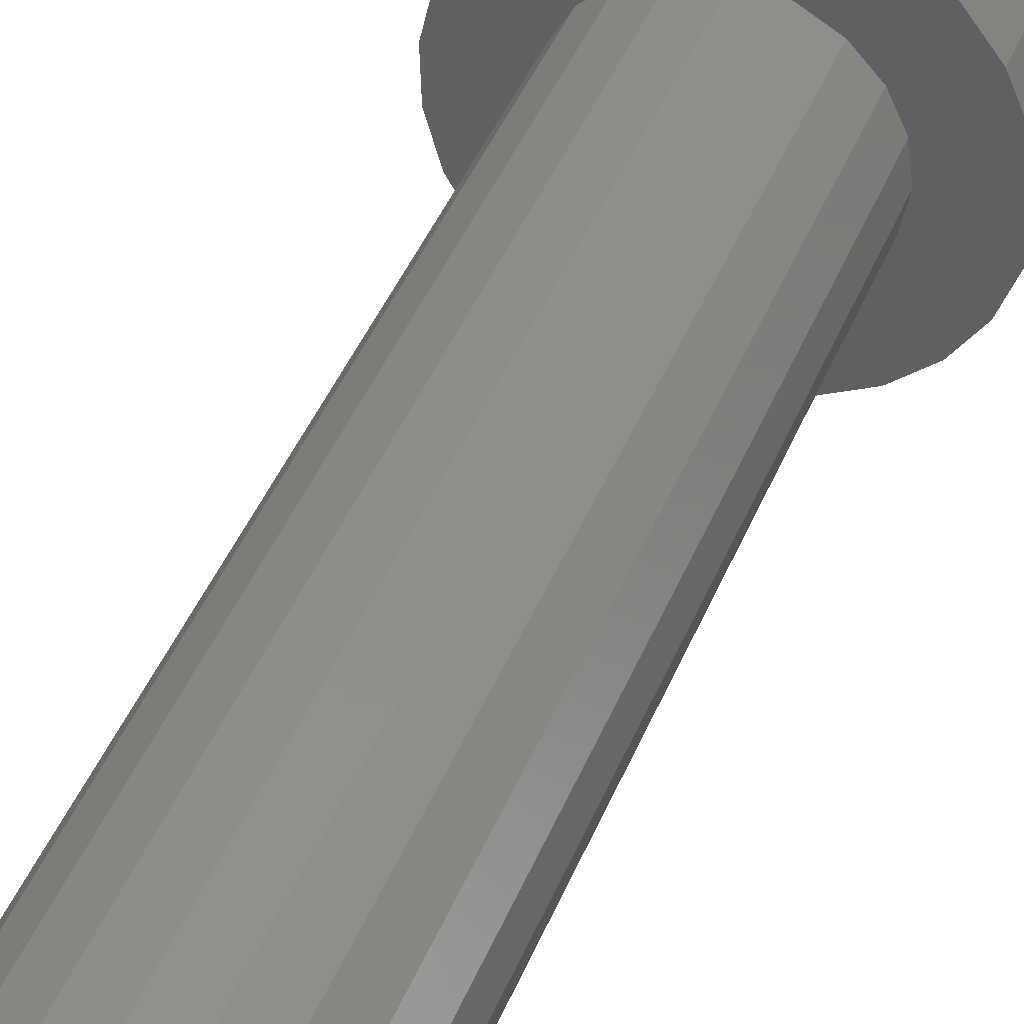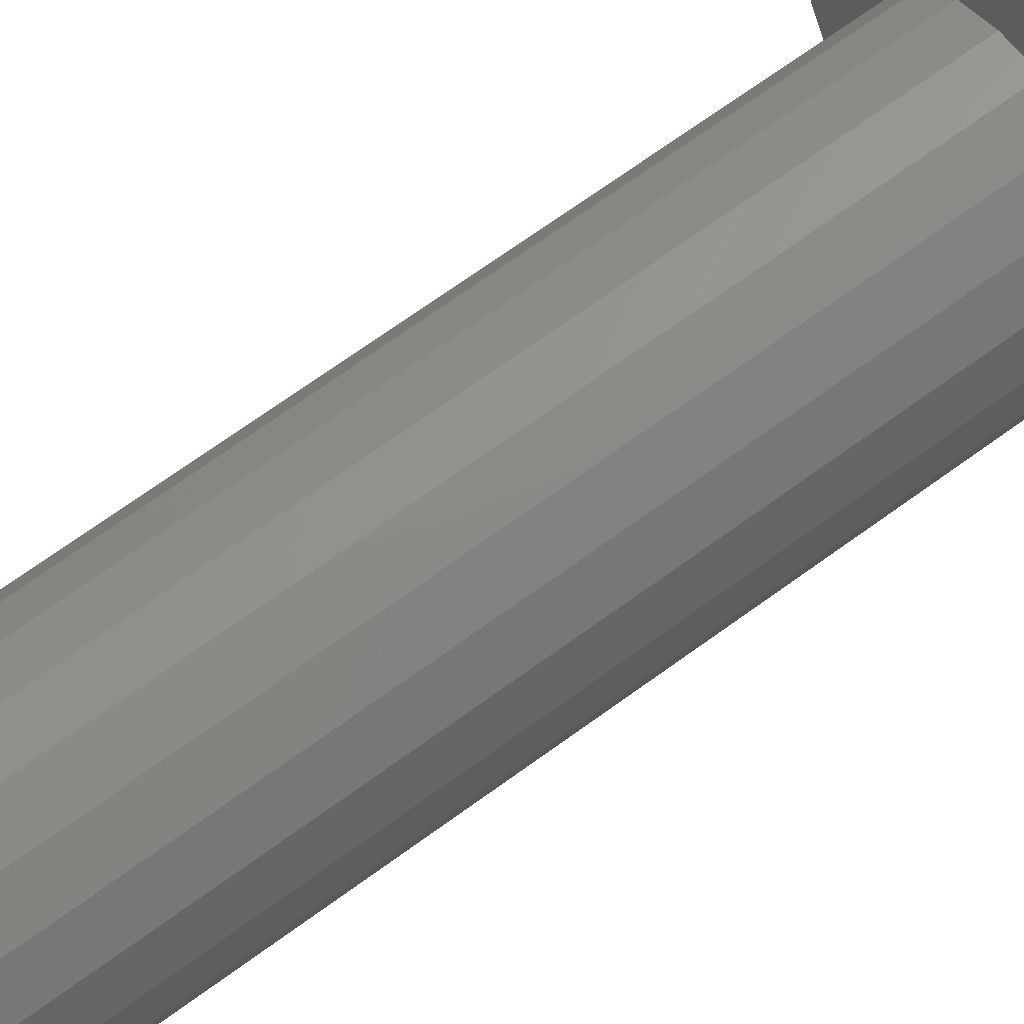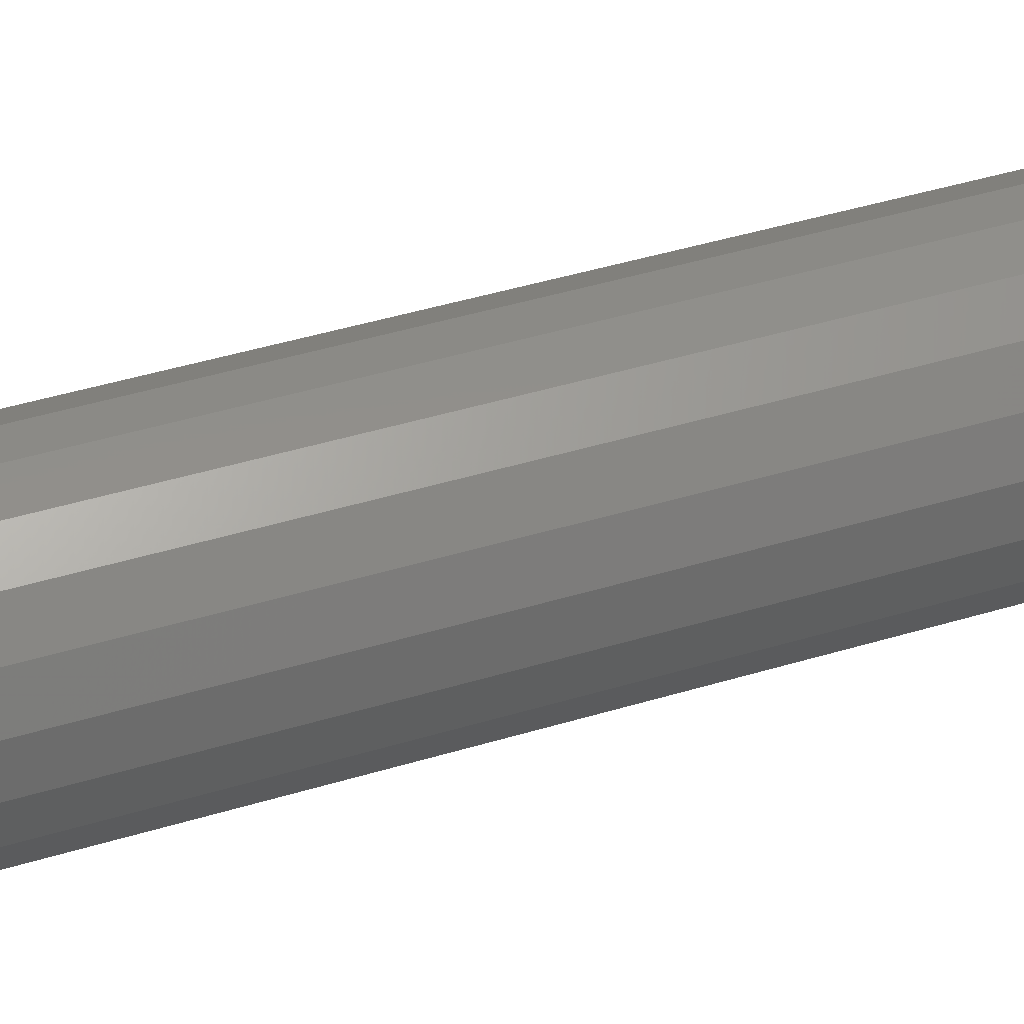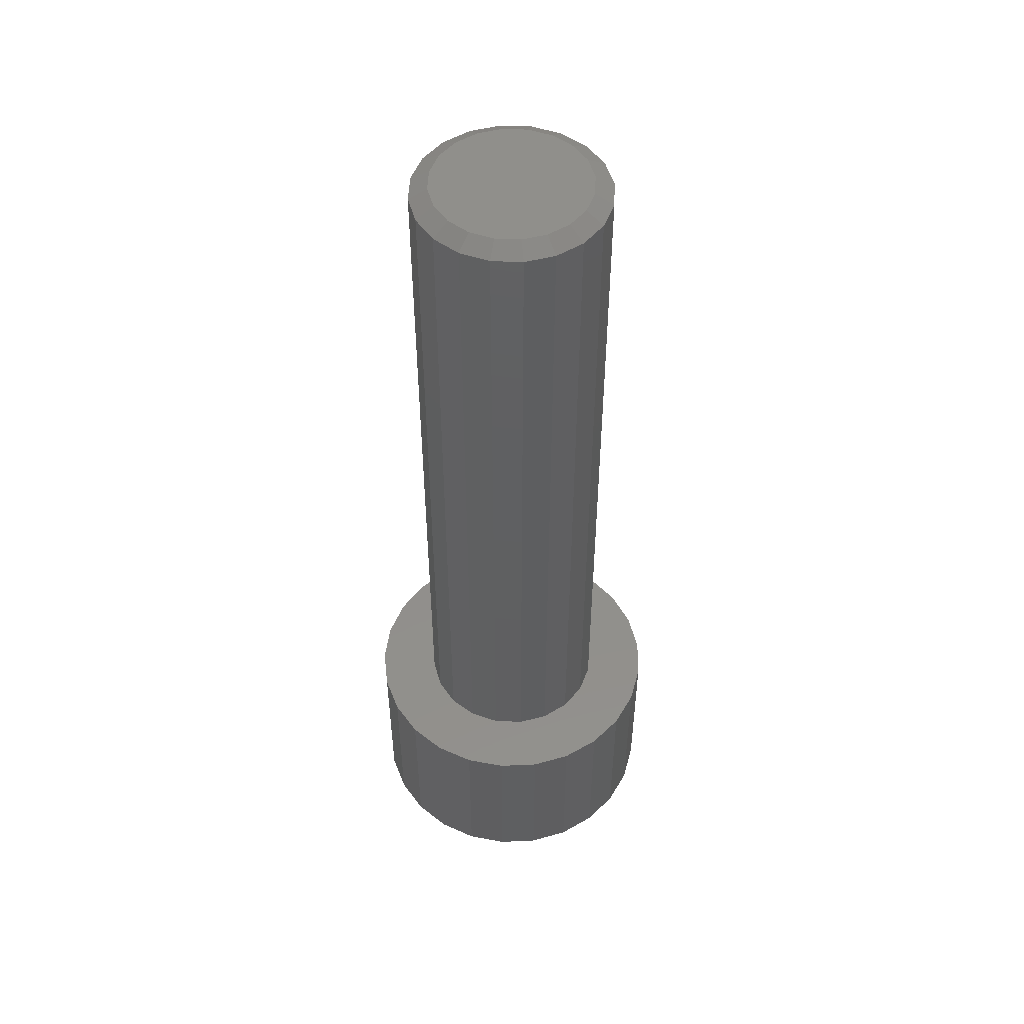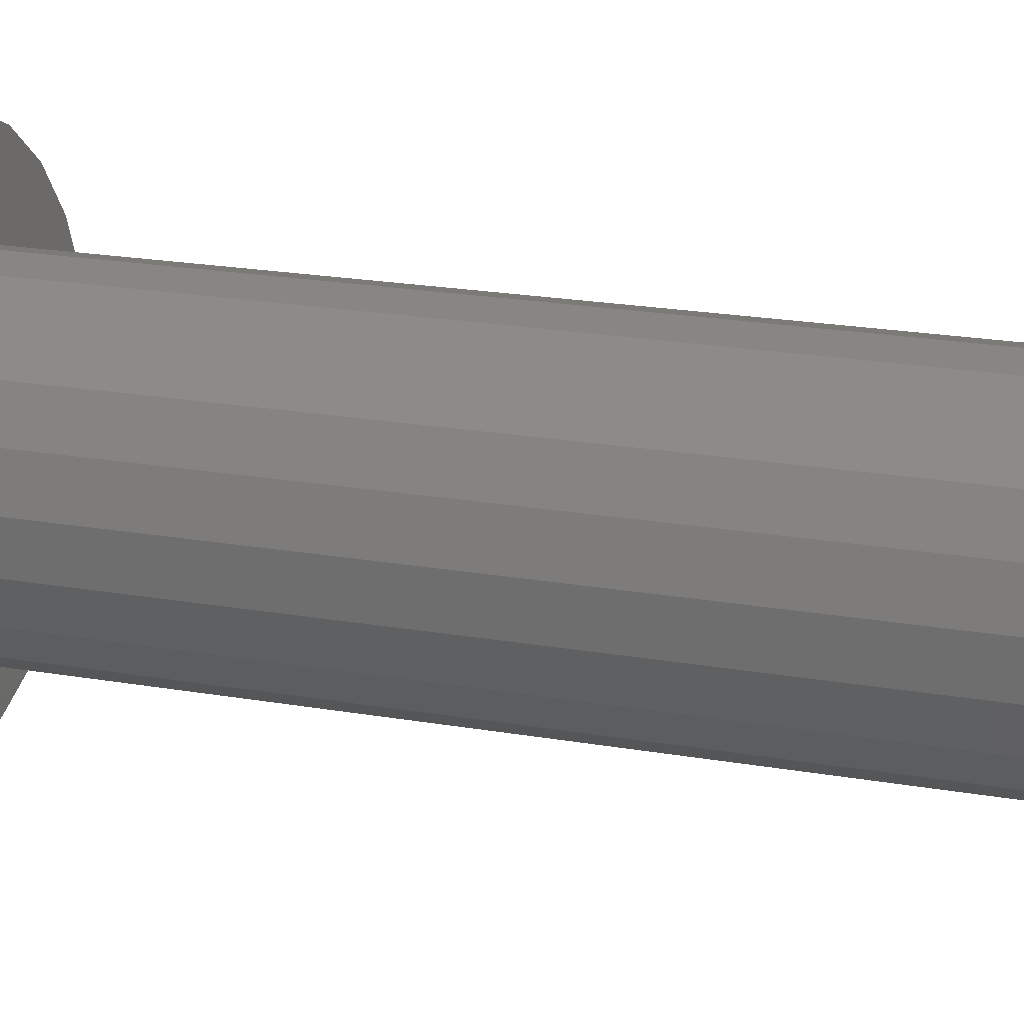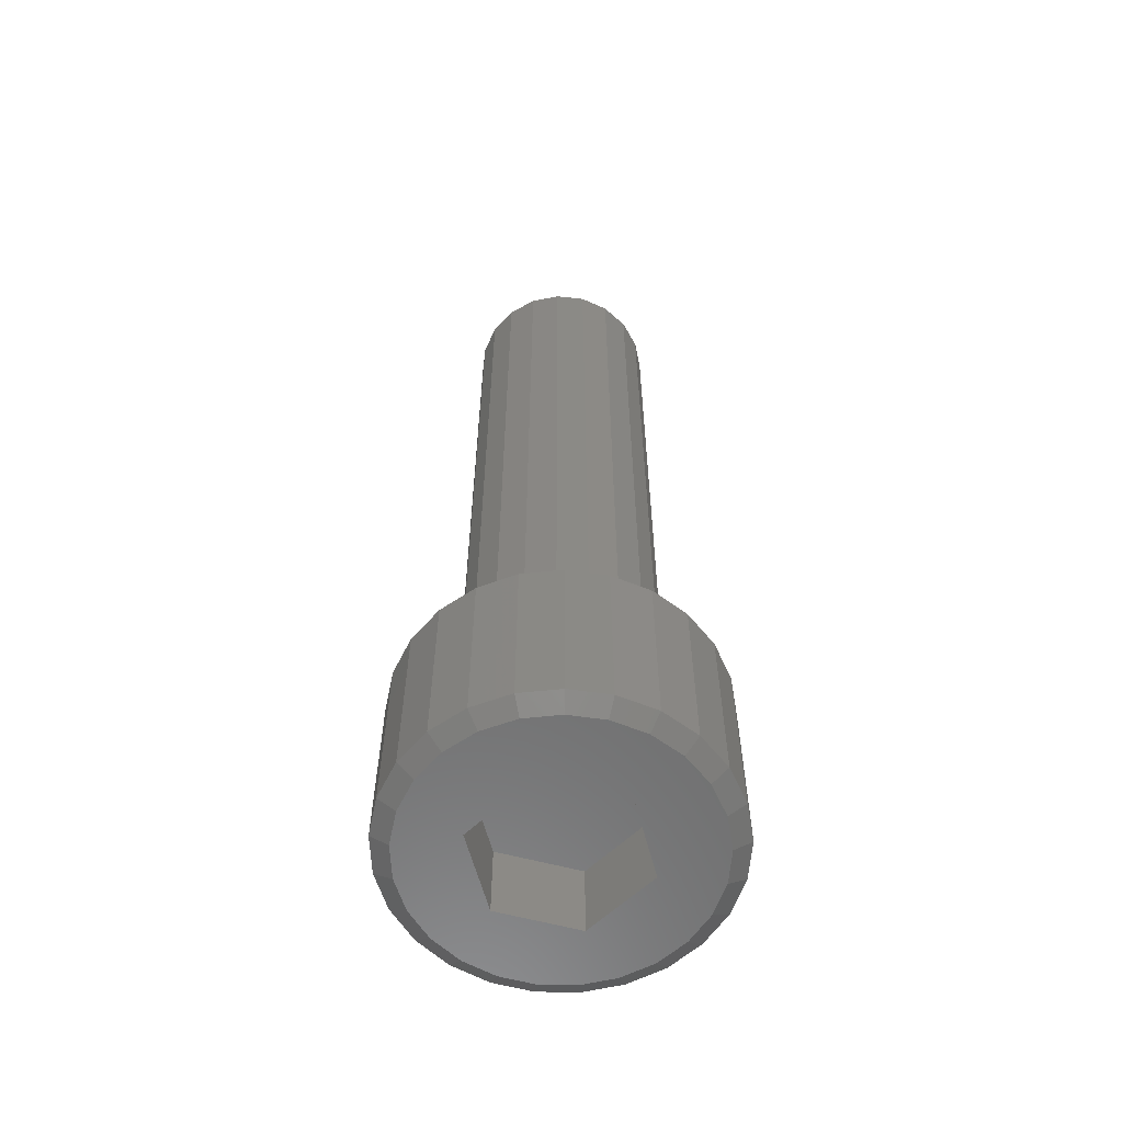
<metadata>
{"format":"stl","ext":"stl","renderer":"f3d","projection":"perspective","resolution":1024,"background":"white","views":[{"elev":42.9,"azim":-159.0,"up":"+Z"},{"elev":68.3,"azim":-126.3,"up":"+Z"},{"elev":42.6,"azim":69.9,"up":"+Z"},{"elev":50.5,"azim":-98.4,"up":"+Y"},{"elev":16.9,"azim":111.2,"up":"+Z"},{"elev":-59.6,"azim":-161.4,"up":"+Y"}]}
</metadata>
<code>
# stl→obj: 148 verts, 292 faces
v 19.31 -26.56 9.845
v 19.32 -26.56 9.806
v 19.31 -26.74 9.845
v 19.32 -26.74 9.806
v 19.38 -26.56 9.837
v 19.38 -26.56 9.866
v 19.33 -26.56 9.769
v 19.38 -26.56 9.808
v 19.33 -26.74 9.769
v 19.33 -26.75 9.844
v 19.34 -26.75 9.809
v 19.32 -26.74 9.883
v 19.34 -26.75 9.878
v 19.32 -26.56 9.883
v 19.39 -26.56 9.893
v 19.35 -26.75 9.777
v 19.38 -25.82 9.837
v 19.38 -25.82 9.866
v 19.38 -25.82 9.808
v 19.35 -26.56 9.737
v 19.35 -26.74 9.737
v 19.4 -26.56 9.782
v 19.4 -25.82 9.782
v 19.38 -26.56 9.711
v 19.34 -26.74 9.919
v 19.35 -26.75 9.91
v 19.34 -26.56 9.919
v 19.4 -26.75 9.805
v 19.37 -26.75 9.748
v 19.4 -26.75 9.885
v 19.39 -25.82 9.893
v 19.41 -26.56 9.915
v 19.4 -25.81 9.814
v 19.39 -25.81 9.837
v 19.41 -25.81 9.793
v 19.4 -25.81 9.861
v 19.38 -26.74 9.711
v 19.42 -25.82 9.761
v 19.43 -25.81 9.776
v 19.42 -26.56 9.761
v 19.42 -26.56 9.693
v 19.37 -26.75 9.938
v 19.36 -26.74 9.95
v 19.36 -26.56 9.95
v 19.46 -26.75 9.759
v 19.4 -26.68 9.805
v 19.46 -26.68 9.759
v 19.4 -26.68 9.885
v 19.48 -26.68 9.921
v 19.48 -26.75 9.921
v 19.4 -26.75 9.959
v 19.43 -26.75 9.973
v 19.41 -25.82 9.915
v 19.41 -25.81 9.883
v 19.39 -26.56 9.974
v 19.44 -26.56 9.929
v 19.43 -26.56 9.99
v 19.47 -26.56 9.935
v 19.47 -26.56 9.996
v 19.5 -26.56 9.931
v 19.5 -26.56 9.992
v 19.52 -26.56 9.919
v 19.54 -26.56 9.979
v 19.57 -26.56 9.957
v 19.39 -26.75 9.725
v 19.47 -25.81 9.84
v 19.42 -26.74 9.693
v 19.44 -25.82 9.749
v 19.45 -25.81 9.766
v 19.44 -26.56 9.749
v 19.46 -26.56 9.685
v 19.39 -26.74 9.974
v 19.54 -26.68 9.875
v 19.54 -26.68 9.795
v 19.42 -26.75 9.709
v 19.46 -26.75 9.702
v 19.54 -26.75 9.795
v 19.53 -26.75 9.713
v 19.49 -26.75 9.703
v 19.43 -26.74 9.99
v 19.54 -26.75 9.875
v 19.56 -26.75 9.944
v 19.59 -26.75 9.918
v 19.44 -25.82 9.929
v 19.42 -25.81 9.901
v 19.44 -25.81 9.912
v 19.47 -25.82 9.935
v 19.47 -25.81 9.917
v 19.46 -26.74 9.685
v 19.61 -26.75 9.853
v 19.61 -26.75 9.819
v 19.5 -26.74 9.686
v 19.53 -26.74 9.697
v 19.56 -26.75 9.731
v 19.57 -26.74 9.717
v 19.58 -26.75 9.755
v 19.6 -26.75 9.785
v 19.47 -26.75 9.979
v 19.47 -26.74 9.996
v 19.5 -26.75 9.975
v 19.5 -26.74 9.992
v 19.53 -26.75 9.964
v 19.54 -26.74 9.979
v 19.57 -26.74 9.957
v 19.6 -26.74 9.928
v 19.47 -25.82 9.745
v 19.47 -25.81 9.763
v 19.47 -26.56 9.745
v 19.5 -26.56 9.686
v 19.5 -25.82 9.931
v 19.53 -26.56 9.697
v 19.57 -26.56 9.717
v 19.59 -26.74 9.745
v 19.63 -26.74 9.855
v 19.62 -26.74 9.816
v 19.6 -26.75 9.887
v 19.62 -26.74 9.893
v 19.61 -26.74 9.778
v 19.59 -26.56 9.745
v 19.49 -25.81 9.914
v 19.52 -25.82 9.919
v 19.6 -26.56 9.928
v 19.5 -25.82 9.751
v 19.5 -25.81 9.768
v 19.5 -26.56 9.751
v 19.61 -26.56 9.778
v 19.63 -26.56 9.855
v 19.62 -26.56 9.816
v 19.62 -26.56 9.893
v 19.53 -26.56 9.765
v 19.55 -26.56 9.787
v 19.51 -25.81 9.904
v 19.53 -25.81 9.887
v 19.52 -25.81 9.779
v 19.53 -25.82 9.765
v 19.53 -25.81 9.797
v 19.55 -25.82 9.787
v 19.55 -25.82 9.898
v 19.54 -25.81 9.819
v 19.56 -25.82 9.814
v 19.54 -25.81 9.866
v 19.56 -25.82 9.872
v 19.55 -25.81 9.843
v 19.57 -25.82 9.843
v 19.55 -26.56 9.898
v 19.56 -26.56 9.872
v 19.57 -26.56 9.843
v 19.56 -26.56 9.814
f 1 2 3
f 2 4 3
f 2 1 5
f 1 6 5
f 7 2 8
f 2 5 8
f 2 7 4
f 7 9 4
f 3 4 10
f 4 11 10
f 12 3 13
f 3 10 13
f 3 12 1
f 12 14 1
f 1 14 6
f 14 15 6
f 4 9 11
f 9 16 11
f 5 6 17
f 6 18 17
f 8 5 19
f 5 17 19
f 20 7 8
f 7 20 9
f 20 21 9
f 22 8 23
f 8 19 23
f 8 22 20
f 22 24 20
f 25 12 26
f 12 13 26
f 12 25 14
f 25 27 14
f 10 11 28
f 11 16 28
f 28 16 29
f 13 10 28
f 26 13 30
f 13 28 30
f 6 15 18
f 15 31 18
f 14 27 15
f 27 32 15
f 9 21 16
f 21 29 16
f 19 17 33
f 17 34 33
f 23 19 35
f 19 33 35
f 17 18 34
f 18 36 34
f 20 24 21
f 24 37 21
f 38 23 39
f 23 35 39
f 23 38 22
f 38 40 22
f 22 40 24
f 40 41 24
f 42 26 30
f 26 42 25
f 42 43 25
f 25 43 27
f 43 44 27
f 45 28 29
f 28 45 46
f 45 47 46
f 28 46 48
f 30 28 48
f 30 48 49
f 50 30 49
f 30 50 51
f 50 52 51
f 15 32 31
f 32 53 31
f 18 31 36
f 31 54 36
f 27 44 32
f 44 55 32
f 32 55 56
f 55 57 56
f 56 57 58
f 57 59 58
f 58 59 60
f 59 61 60
f 60 61 62
f 61 63 62
f 62 63 64
f 21 37 29
f 37 65 29
f 33 34 66
f 34 36 66
f 66 36 54
f 35 33 66
f 39 35 66
f 24 41 37
f 41 67 37
f 68 38 69
f 38 39 69
f 38 68 40
f 68 70 40
f 69 39 66
f 40 70 41
f 70 71 41
f 51 42 30
f 42 51 43
f 51 72 43
f 43 72 44
f 72 55 44
f 48 46 49
f 46 47 49
f 49 47 73
f 47 74 73
f 29 65 45
f 65 75 45
f 45 75 76
f 77 45 78
f 45 79 78
f 45 77 47
f 77 74 47
f 51 52 72
f 52 80 72
f 49 73 50
f 73 81 50
f 50 81 82
f 81 83 82
f 32 56 53
f 56 84 53
f 31 53 54
f 53 85 54
f 72 80 55
f 80 57 55
f 53 84 85
f 84 86 85
f 56 58 84
f 58 87 84
f 54 85 66
f 85 86 66
f 66 86 88
f 37 67 65
f 67 75 65
f 76 75 89
f 75 67 89
f 81 77 90
f 77 91 90
f 77 81 74
f 81 73 74
f 79 76 92
f 76 89 92
f 76 79 45
f 78 79 93
f 79 92 93
f 94 78 95
f 78 93 95
f 78 94 77
f 94 96 77
f 77 96 97
f 98 52 50
f 52 98 80
f 98 99 80
f 100 98 50
f 98 100 99
f 100 101 99
f 102 100 50
f 100 102 101
f 102 103 101
f 82 102 50
f 102 82 103
f 82 104 103
f 82 83 104
f 83 105 104
f 41 71 67
f 71 89 67
f 106 68 107
f 68 69 107
f 68 106 70
f 106 108 70
f 107 69 66
f 70 108 71
f 108 109 71
f 80 99 57
f 99 59 57
f 84 87 86
f 87 88 86
f 58 60 87
f 60 110 87
f 71 109 89
f 109 92 89
f 93 92 111
f 92 109 111
f 95 93 112
f 93 111 112
f 96 94 113
f 94 95 113
f 90 91 114
f 91 115 114
f 116 90 117
f 90 114 117
f 90 116 81
f 116 83 81
f 97 96 118
f 96 113 118
f 97 91 77
f 91 97 115
f 97 118 115
f 113 95 119
f 95 112 119
f 99 101 59
f 101 61 59
f 87 110 88
f 110 120 88
f 60 62 110
f 62 121 110
f 101 103 61
f 103 63 61
f 83 116 105
f 116 117 105
f 103 104 63
f 104 64 63
f 104 105 64
f 105 122 64
f 123 106 124
f 106 107 124
f 106 123 108
f 123 125 108
f 108 125 111
f 125 112 111
f 124 107 66
f 111 109 108
f 118 113 126
f 113 119 126
f 114 115 127
f 115 128 127
f 117 114 129
f 114 127 129
f 105 117 122
f 117 129 122
f 115 118 128
f 118 126 128
f 119 112 130
f 112 125 130
f 126 119 131
f 119 130 131
f 88 120 66
f 120 132 66
f 66 132 133
f 134 124 66
f 124 134 123
f 134 135 123
f 132 120 121
f 120 110 121
f 136 134 66
f 134 136 135
f 136 137 135
f 133 132 138
f 132 121 138
f 139 136 66
f 136 139 137
f 139 140 137
f 141 133 142
f 133 138 142
f 133 141 66
f 141 143 66
f 66 143 139
f 143 141 144
f 141 142 144
f 139 143 140
f 143 144 140
f 123 135 125
f 135 130 125
f 138 121 145
f 121 62 145
f 135 137 130
f 137 131 130
f 142 138 146
f 138 145 146
f 144 142 147
f 142 146 147
f 137 140 131
f 140 148 131
f 140 144 148
f 144 147 148
f 145 62 64
f 146 145 122
f 145 64 122
f 147 146 129
f 146 122 129
f 148 147 127
f 147 129 127
f 131 148 126
f 148 128 126
f 127 128 148

</code>
